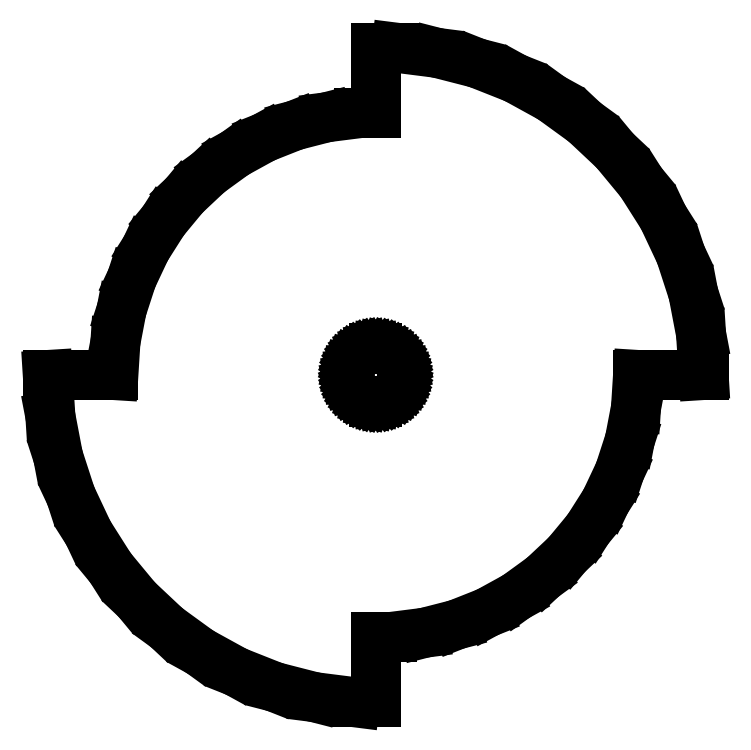
<metadata>
{"format":"dxf","ext":"dxf","renderer":"ezdxf+matplotlib","layout":"modelspace","background":"white","min_lineweight":24,"dpi":150}
</metadata>
<code>
0
SECTION
2
ENTITIES
0
LINE
8
0
10
-4.05
11
-4.018
20
0
21
0.508
0
LINE
8
0
10
-4.018
11
-3.923
20
0.508
21
1.007
0
LINE
8
0
10
-3.923
11
-3.766
20
1.007
21
1.491
0
LINE
8
0
10
-3.766
11
-3.549
20
1.491
21
1.951
0
LINE
8
0
10
-3.549
11
-3.277
20
1.951
21
2.381
0
LINE
8
0
10
-3.277
11
-2.952
20
2.381
21
2.772
0
LINE
8
0
10
-2.952
11
-2.582
20
2.772
21
3.121
0
LINE
8
0
10
-2.582
11
-2.17
20
3.121
21
3.42
0
LINE
8
0
10
-2.17
11
-1.724
20
3.42
21
3.665
0
LINE
8
0
10
-1.724
11
-1.252
20
3.665
21
3.852
0
LINE
8
0
10
-1.252
11
-0.759
20
3.852
21
3.978
0
LINE
8
0
10
-0.759
11
-0.254
20
3.978
21
4.042
0
LINE
8
0
10
-0.254
11
0
20
4.042
21
4.042
0
LINE
8
0
10
0
11
0.254
20
4.042
21
4.042
0
LINE
8
0
10
0.254
11
0.759
20
4.042
21
3.978
0
LINE
8
0
10
0.759
11
1.252
20
3.978
21
3.852
0
LINE
8
0
10
1.252
11
1.724
20
3.852
21
3.665
0
LINE
8
0
10
1.724
11
2.17
20
3.665
21
3.42
0
LINE
8
0
10
2.17
11
2.582
20
3.42
21
3.121
0
LINE
8
0
10
2.582
11
2.952
20
3.121
21
2.772
0
LINE
8
0
10
2.952
11
3.277
20
2.772
21
2.381
0
LINE
8
0
10
3.277
11
3.549
20
2.381
21
1.951
0
LINE
8
0
10
3.549
11
3.766
20
1.951
21
1.491
0
LINE
8
0
10
3.766
11
3.923
20
1.491
21
1.007
0
LINE
8
0
10
3.923
11
4.018
20
1.007
21
0.508
0
LINE
8
0
10
4.018
11
4.05
20
0.508
21
0
0
LINE
8
0
10
4.05
11
4.018
20
0
21
-0.508
0
LINE
8
0
10
4.018
11
3.923
20
-0.508
21
-1.007
0
LINE
8
0
10
3.923
11
3.766
20
-1.007
21
-1.491
0
LINE
8
0
10
3.766
11
3.549
20
-1.491
21
-1.951
0
LINE
8
0
10
3.549
11
3.277
20
-1.951
21
-2.381
0
LINE
8
0
10
3.277
11
2.952
20
-2.381
21
-2.772
0
LINE
8
0
10
2.952
11
2.582
20
-2.772
21
-3.121
0
LINE
8
0
10
2.582
11
2.17
20
-3.121
21
-3.42
0
LINE
8
0
10
2.17
11
1.724
20
-3.42
21
-3.665
0
LINE
8
0
10
1.724
11
1.252
20
-3.665
21
-3.852
0
LINE
8
0
10
1.252
11
0.759
20
-3.852
21
-3.978
0
LINE
8
0
10
0.759
11
0.254
20
-3.978
21
-4.042
0
LINE
8
0
10
0.254
11
-0.254
20
-4.042
21
-4.042
0
LINE
8
0
10
-0.254
11
-0.759
20
-4.042
21
-3.978
0
LINE
8
0
10
-0.759
11
-1.252
20
-3.978
21
-3.852
0
LINE
8
0
10
-1.252
11
-1.724
20
-3.852
21
-3.665
0
LINE
8
0
10
-1.724
11
-2.17
20
-3.665
21
-3.42
0
LINE
8
0
10
-2.17
11
-2.582
20
-3.42
21
-3.121
0
LINE
8
0
10
-2.582
11
-2.952
20
-3.121
21
-2.772
0
LINE
8
0
10
-2.952
11
-3.277
20
-2.772
21
-2.381
0
LINE
8
0
10
-3.277
11
-3.549
20
-2.381
21
-1.951
0
LINE
8
0
10
-3.549
11
-3.766
20
-1.951
21
-1.491
0
LINE
8
0
10
-3.766
11
-3.923
20
-1.491
21
-1.007
0
LINE
8
0
10
-3.923
11
-4.018
20
-1.007
21
-0.508
0
LINE
8
0
10
-4.018
11
-4.05
20
-0.508
21
0
0
LINE
8
0
10
-50
11
-40
20
0
21
0
0
LINE
8
0
10
-40
11
-39.69
20
0
21
5.013
0
LINE
8
0
10
-39.69
11
-38.74
20
5.013
21
9.948
0
LINE
8
0
10
-38.74
11
-37.19
20
9.948
21
14.72
0
LINE
8
0
10
-37.19
11
-35.05
20
14.72
21
19.27
0
LINE
8
0
10
-35.05
11
-32.36
20
19.27
21
23.51
0
LINE
8
0
10
-32.36
11
-29.16
20
23.51
21
27.38
0
LINE
8
0
10
-29.16
11
-25.5
20
27.38
21
30.82
0
LINE
8
0
10
-25.5
11
-21.43
20
30.82
21
33.77
0
LINE
8
0
10
-21.43
11
-17.03
20
33.77
21
36.19
0
LINE
8
0
10
-17.03
11
-12.36
20
36.19
21
38.04
0
LINE
8
0
10
-12.36
11
-7.495
20
38.04
21
39.29
0
LINE
8
0
10
-7.495
11
-2.512
20
39.29
21
39.92
0
LINE
8
0
10
-2.512
11
0
20
39.92
21
39.92
0
LINE
8
0
10
0
11
0
20
39.92
21
49.9
0
LINE
8
0
10
0
11
3.14
20
49.9
21
49.9
0
LINE
8
0
10
3.14
11
9.369
20
49.9
21
49.11
0
LINE
8
0
10
9.369
11
15.45
20
49.11
21
47.55
0
LINE
8
0
10
15.45
11
21.29
20
47.55
21
45.24
0
LINE
8
0
10
21.29
11
26.79
20
45.24
21
42.22
0
LINE
8
0
10
26.79
11
31.87
20
42.22
21
38.53
0
LINE
8
0
10
31.87
11
36.45
20
38.53
21
34.23
0
LINE
8
0
10
36.45
11
40.45
20
34.23
21
29.39
0
LINE
8
0
10
40.45
11
43.81
20
29.39
21
24.09
0
LINE
8
0
10
43.81
11
46.49
20
24.09
21
18.41
0
LINE
8
0
10
46.49
11
48.43
20
18.41
21
12.43
0
LINE
8
0
10
48.43
11
49.61
20
12.43
21
6.267
0
LINE
8
0
10
49.61
11
50
20
6.267
21
0
0
LINE
8
0
10
50
11
40
20
0
21
0
0
LINE
8
0
10
40
11
39.69
20
0
21
-5.013
0
LINE
8
0
10
39.69
11
38.74
20
-5.013
21
-9.948
0
LINE
8
0
10
38.74
11
37.19
20
-9.948
21
-14.72
0
LINE
8
0
10
37.19
11
35.05
20
-14.72
21
-19.27
0
LINE
8
0
10
35.05
11
32.36
20
-19.27
21
-23.51
0
LINE
8
0
10
32.36
11
29.16
20
-23.51
21
-27.38
0
LINE
8
0
10
29.16
11
25.5
20
-27.38
21
-30.82
0
LINE
8
0
10
25.5
11
21.43
20
-30.82
21
-33.77
0
LINE
8
0
10
21.43
11
17.03
20
-33.77
21
-36.19
0
LINE
8
0
10
17.03
11
12.36
20
-36.19
21
-38.04
0
LINE
8
0
10
12.36
11
7.495
20
-38.04
21
-39.29
0
LINE
8
0
10
7.495
11
2.512
20
-39.29
21
-39.92
0
LINE
8
0
10
2.512
11
0
20
-39.92
21
-39.92
0
LINE
8
0
10
0
11
0
20
-39.92
21
-49.9
0
LINE
8
0
10
0
11
-3.14
20
-49.9
21
-49.9
0
LINE
8
0
10
-3.14
11
-9.369
20
-49.9
21
-49.11
0
LINE
8
0
10
-9.369
11
-15.45
20
-49.11
21
-47.55
0
LINE
8
0
10
-15.45
11
-21.29
20
-47.55
21
-45.24
0
LINE
8
0
10
-21.29
11
-26.79
20
-45.24
21
-42.22
0
LINE
8
0
10
-26.79
11
-31.87
20
-42.22
21
-38.53
0
LINE
8
0
10
-31.87
11
-36.45
20
-38.53
21
-34.23
0
LINE
8
0
10
-36.45
11
-40.45
20
-34.23
21
-29.39
0
LINE
8
0
10
-40.45
11
-43.81
20
-29.39
21
-24.09
0
LINE
8
0
10
-43.81
11
-46.49
20
-24.09
21
-18.41
0
LINE
8
0
10
-46.49
11
-48.43
20
-18.41
21
-12.43
0
LINE
8
0
10
-48.43
11
-49.61
20
-12.43
21
-6.267
0
LINE
8
0
10
-49.61
11
-50
20
-6.267
21
0
0
ENDSEC
0
EOF

</code>
